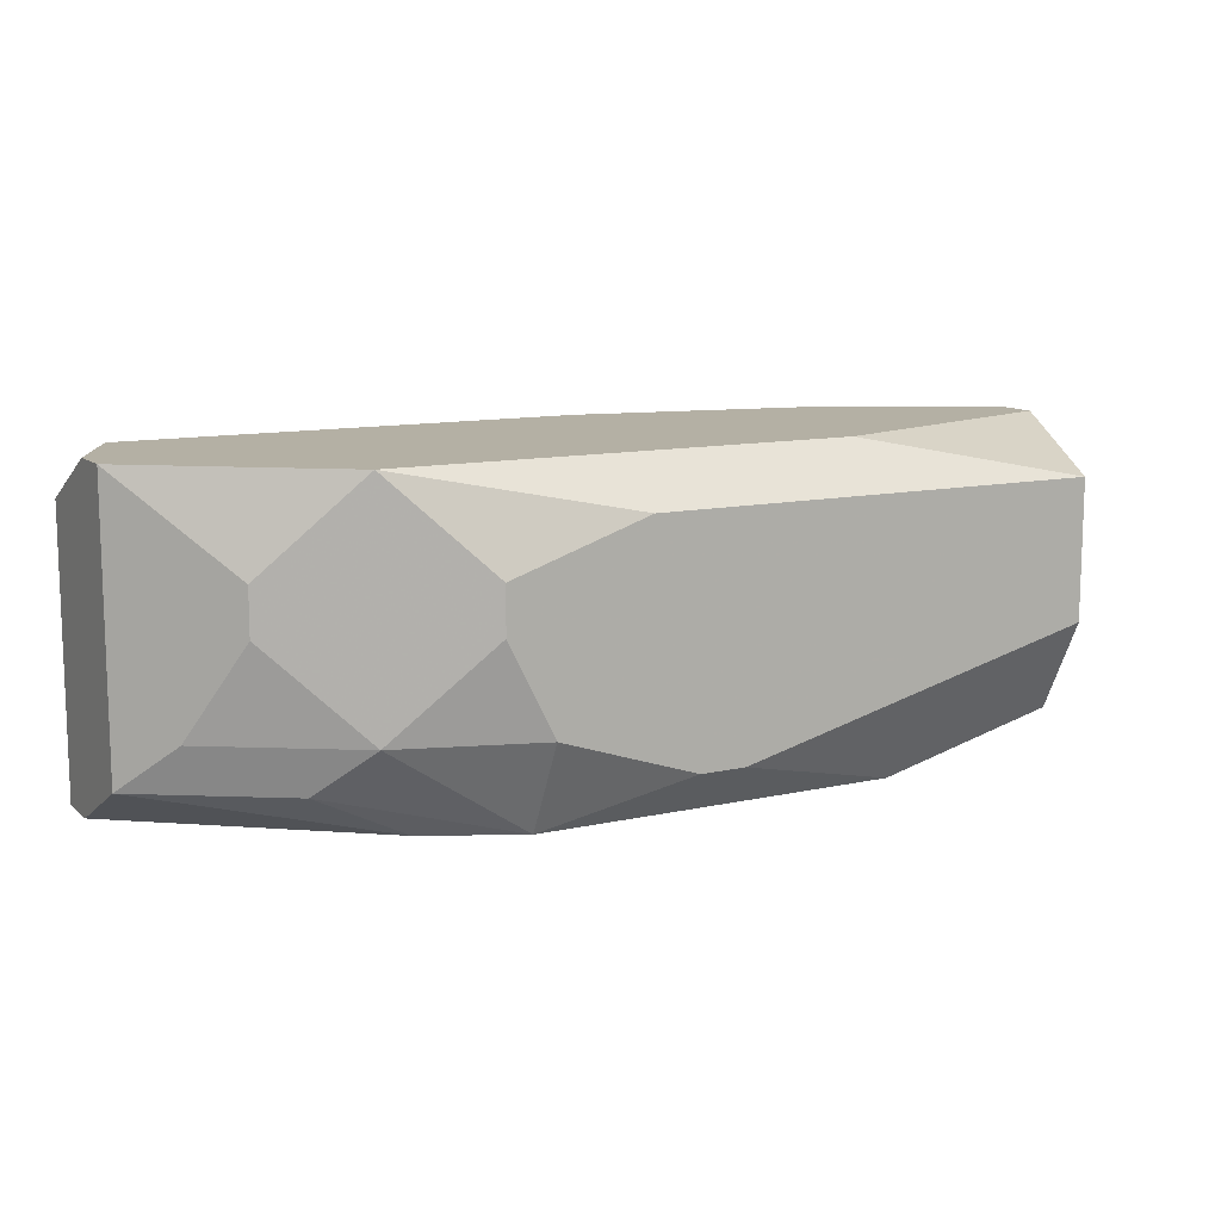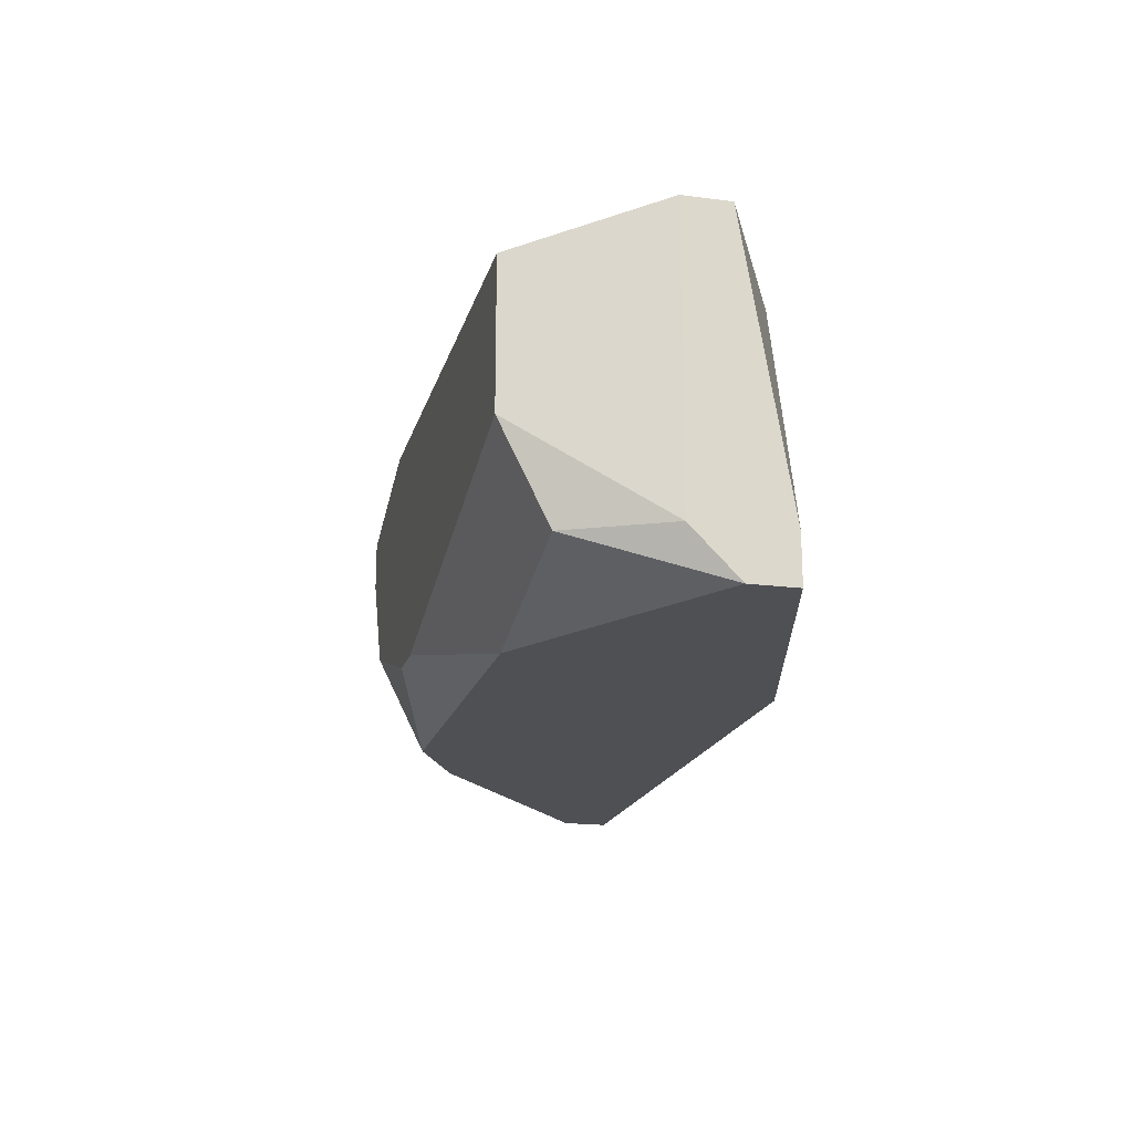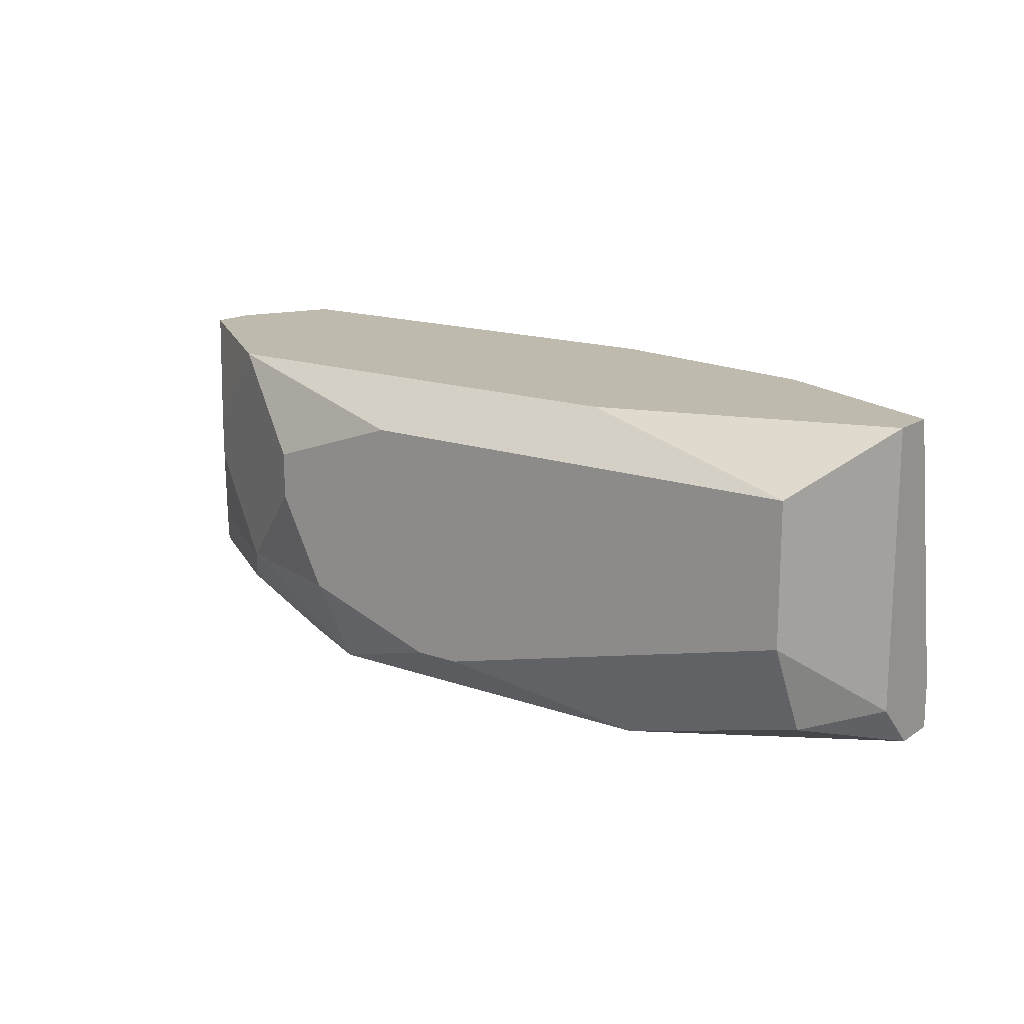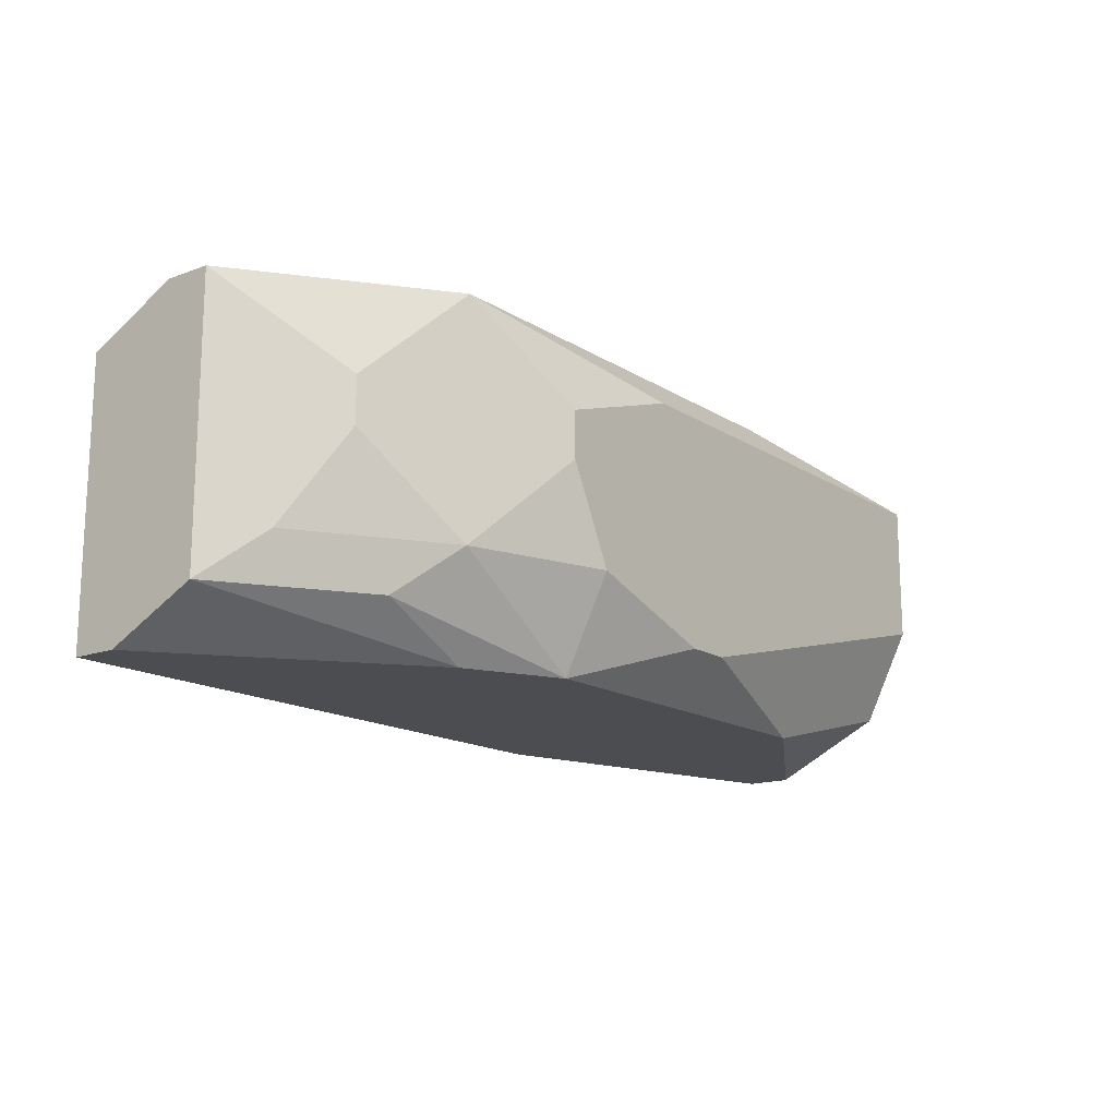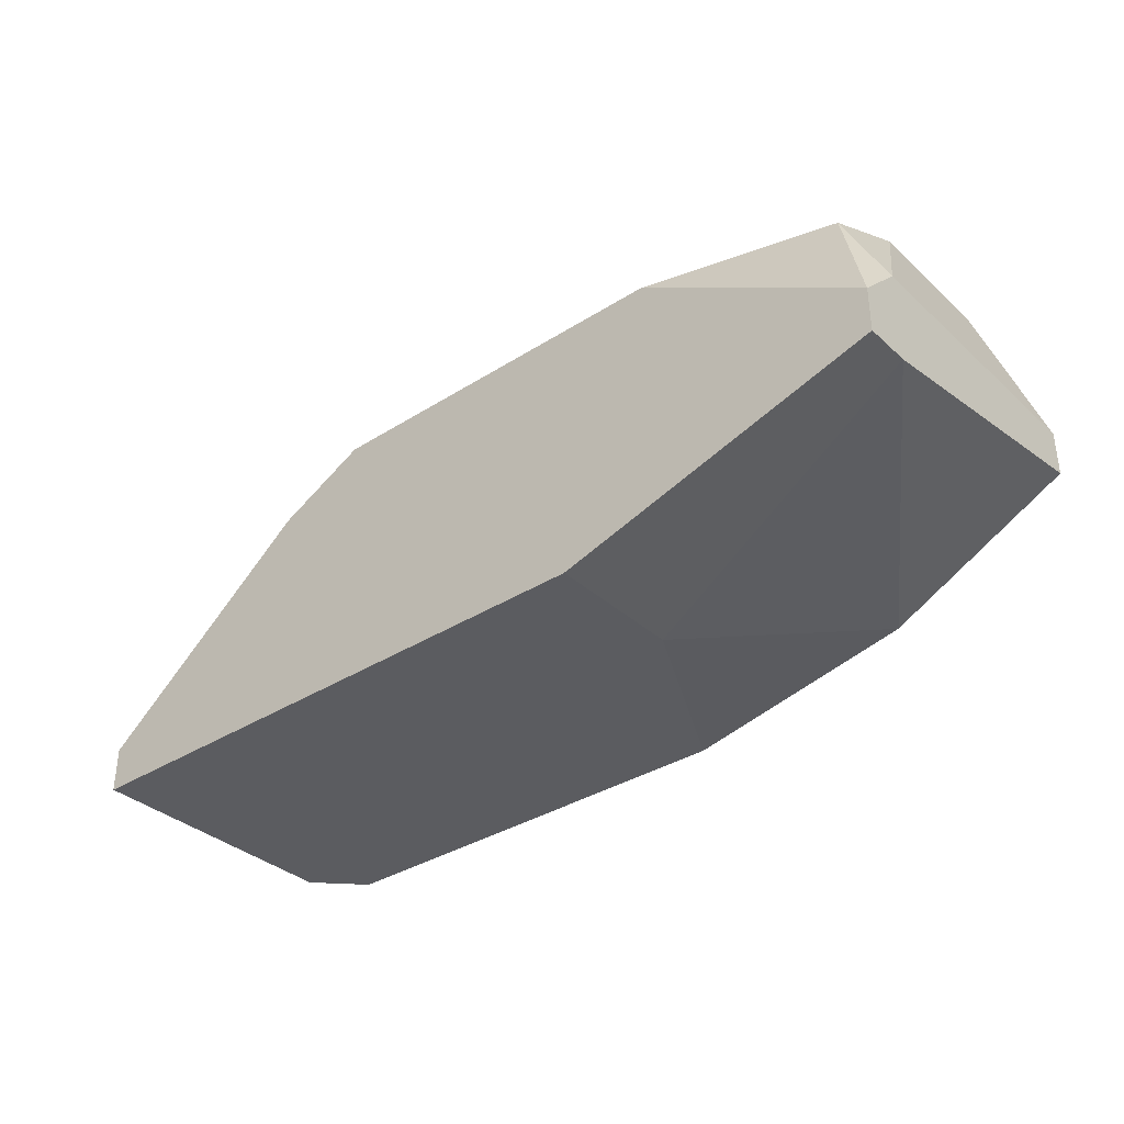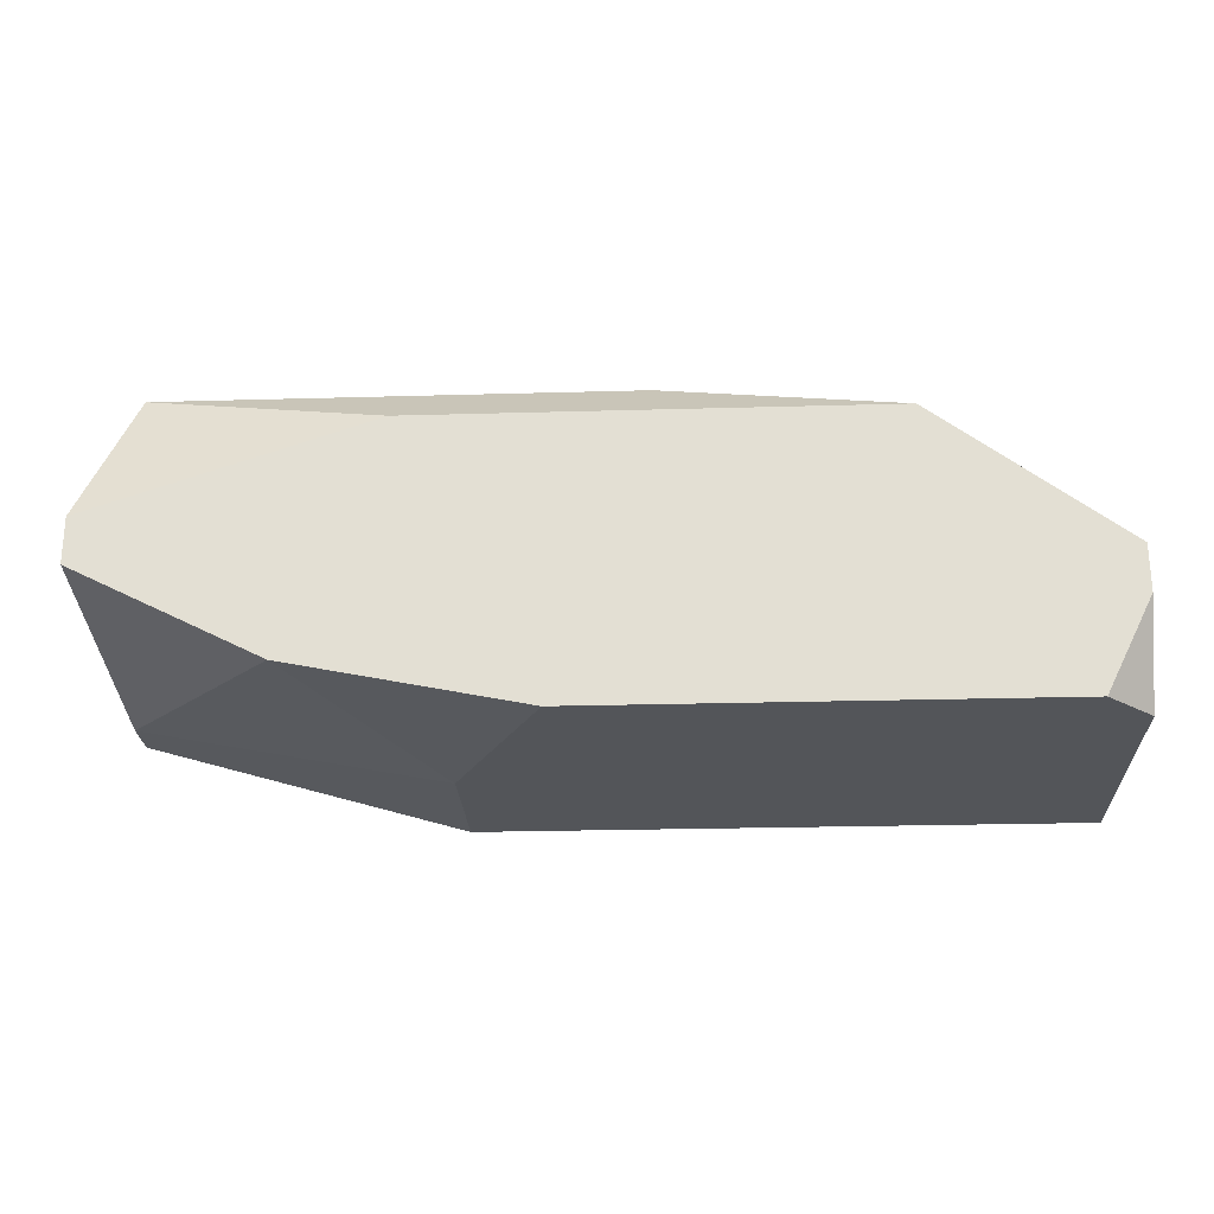
<metadata>
{"format":"obj","ext":"obj","renderer":"f3d","projection":"perspective","resolution":1024,"background":"white","views":[{"elev":11.4,"azim":-28.7,"up":"+Y"},{"elev":-18.5,"azim":75.9,"up":"+Y"},{"elev":15.6,"azim":36.6,"up":"+Y"},{"elev":-15.6,"azim":-52.3,"up":"+Y"},{"elev":-35.2,"azim":40.1,"up":"+Z"},{"elev":-24.3,"azim":-177.3,"up":"+Z"}]}
</metadata>
<code>
v -0.1024 -0.01738 -0.07238
v -0.007143 0.01595 -0.05333
v -0.007143 0.01595 -0.0581
v -0.007143 -0.01262 -0.05333
v -0.1024 -0.01738 -0.06762
v -0.007143 -0.01738 -0.0581
v -0.007143 -0.01262 -0.06286
v -0.007143 -0.01738 -0.06286
v -0.0119 0.01119 -0.03905
v -0.0119 -0.003095 -0.03905
v -0.0119 -0.01262 -0.04381
v -0.02619 0.01595 -0.06762
v -0.1024 -0.01262 -0.0581
v -0.03095 -0.01738 -0.04381
v -0.03571 0.01595 -0.04381
v -0.04048 -0.003095 -0.07238
v -0.04048 -0.01738 -0.07238
v -0.05 0.01595 -0.07238
v -0.05 -0.01262 -0.03905
v -0.05476 -0.01262 -0.03905
v -0.05952 0.01119 -0.03905
v -0.06905 -0.007857 -0.03905
v -0.06905 -0.01738 -0.04381
v -0.07381 0.006429 -0.03905
v -0.07381 0.001667 -0.03905
v -0.07857 -0.01738 -0.04857
v -0.08333 0.01595 -0.04381
v -0.1024 0.01119 -0.07238
v -0.08333 -0.007857 -0.04381
v -0.0881 -0.01262 -0.04857
v -0.09286 0.006429 -0.04857
v -0.09286 0.001667 -0.04857
v -0.09762 0.01595 -0.07238
v -0.09762 -0.007857 -0.05333
v -0.1024 0.01595 -0.0581
v -0.1024 0.01595 -0.06286
f 6 4 11
f 14 6 11
f 21 9 15
f 21 15 27
f 10 11 4
f 2 15 9
f 2 9 10
f 2 10 4
f 7 12 3
f 7 3 2
f 7 2 4
f 7 4 6
f 7 6 8
f 36 35 27
f 36 27 15
f 36 15 2
f 36 2 3
f 36 3 12
f 36 12 18
f 36 18 33
f 36 33 28
f 5 13 35
f 5 35 36
f 5 36 28
f 5 28 1
f 24 21 27
f 30 29 13
f 30 23 29
f 32 29 25
f 26 5 1
f 26 1 17
f 26 17 8
f 26 8 6
f 26 6 14
f 26 14 23
f 26 23 30
f 26 30 13
f 26 13 5
f 22 25 29
f 22 29 23
f 22 23 20
f 19 20 23
f 19 23 14
f 19 14 11
f 19 11 10
f 19 10 9
f 19 9 21
f 19 21 24
f 19 24 25
f 19 25 22
f 19 22 20
f 16 17 1
f 16 1 28
f 16 28 33
f 16 33 18
f 16 18 12
f 16 12 7
f 16 7 8
f 16 8 17
f 31 32 25
f 31 25 24
f 31 24 27
f 31 27 35
f 31 35 13
f 31 13 32
f 34 32 13
f 34 13 29
f 34 29 32

</code>
